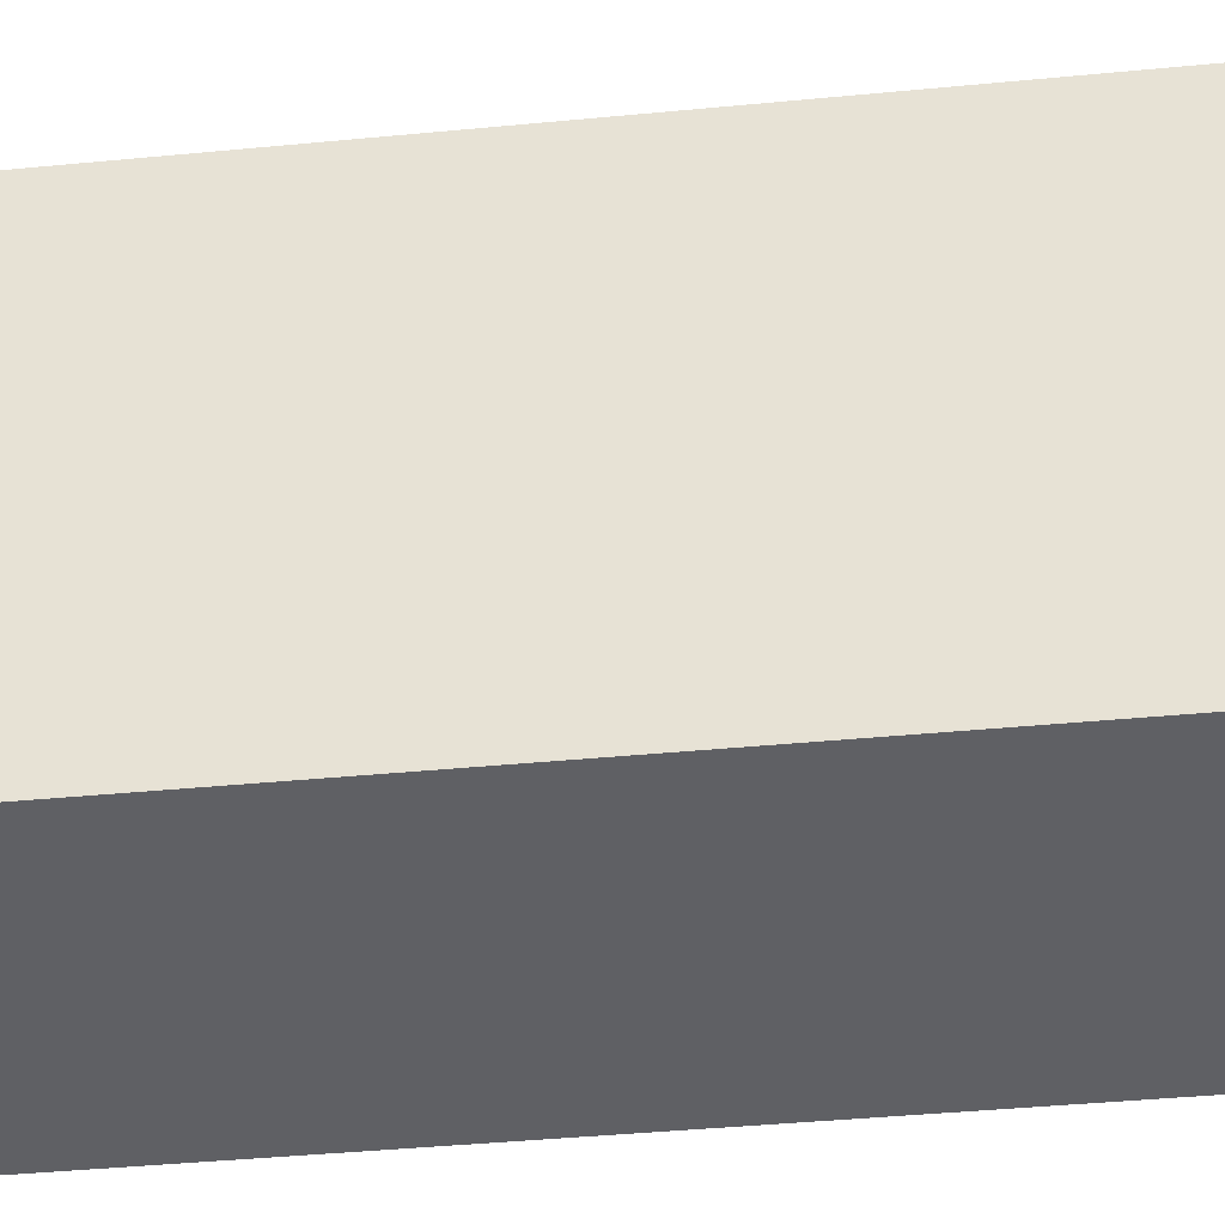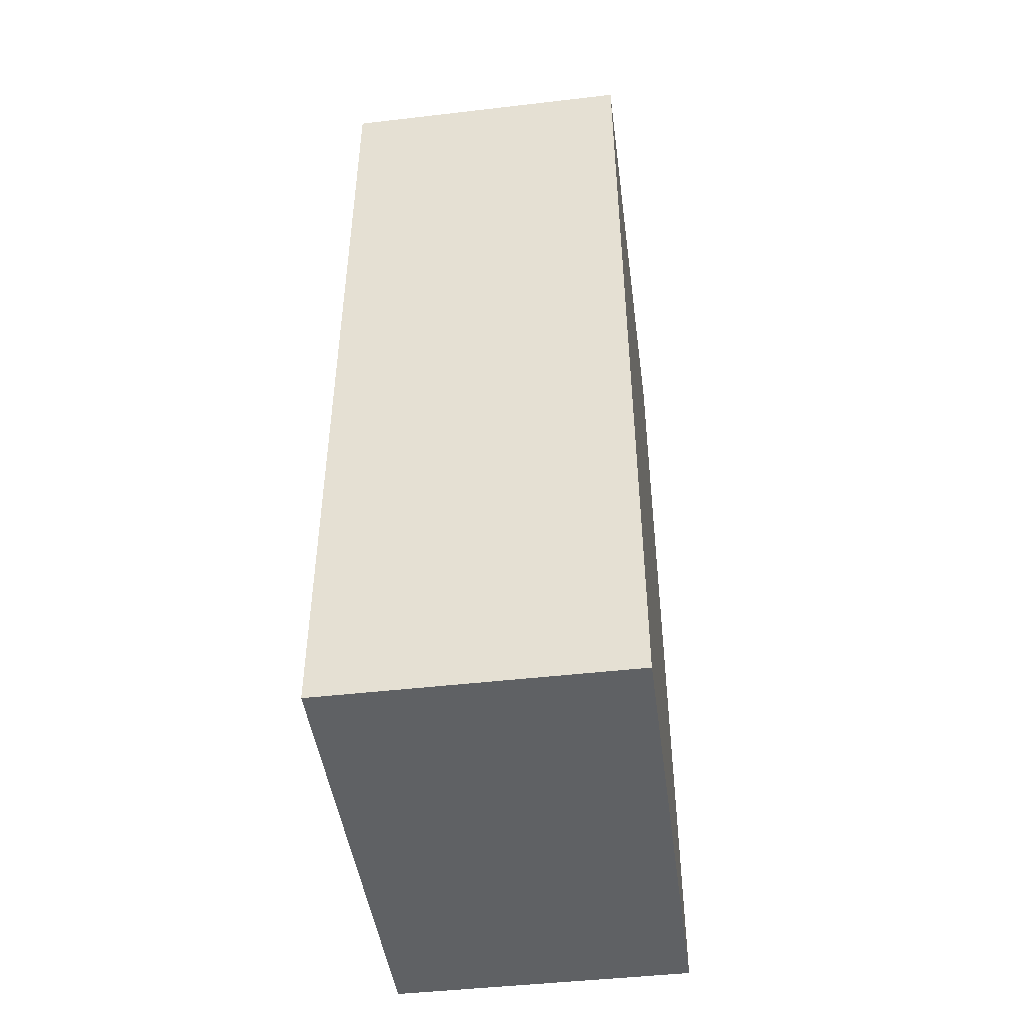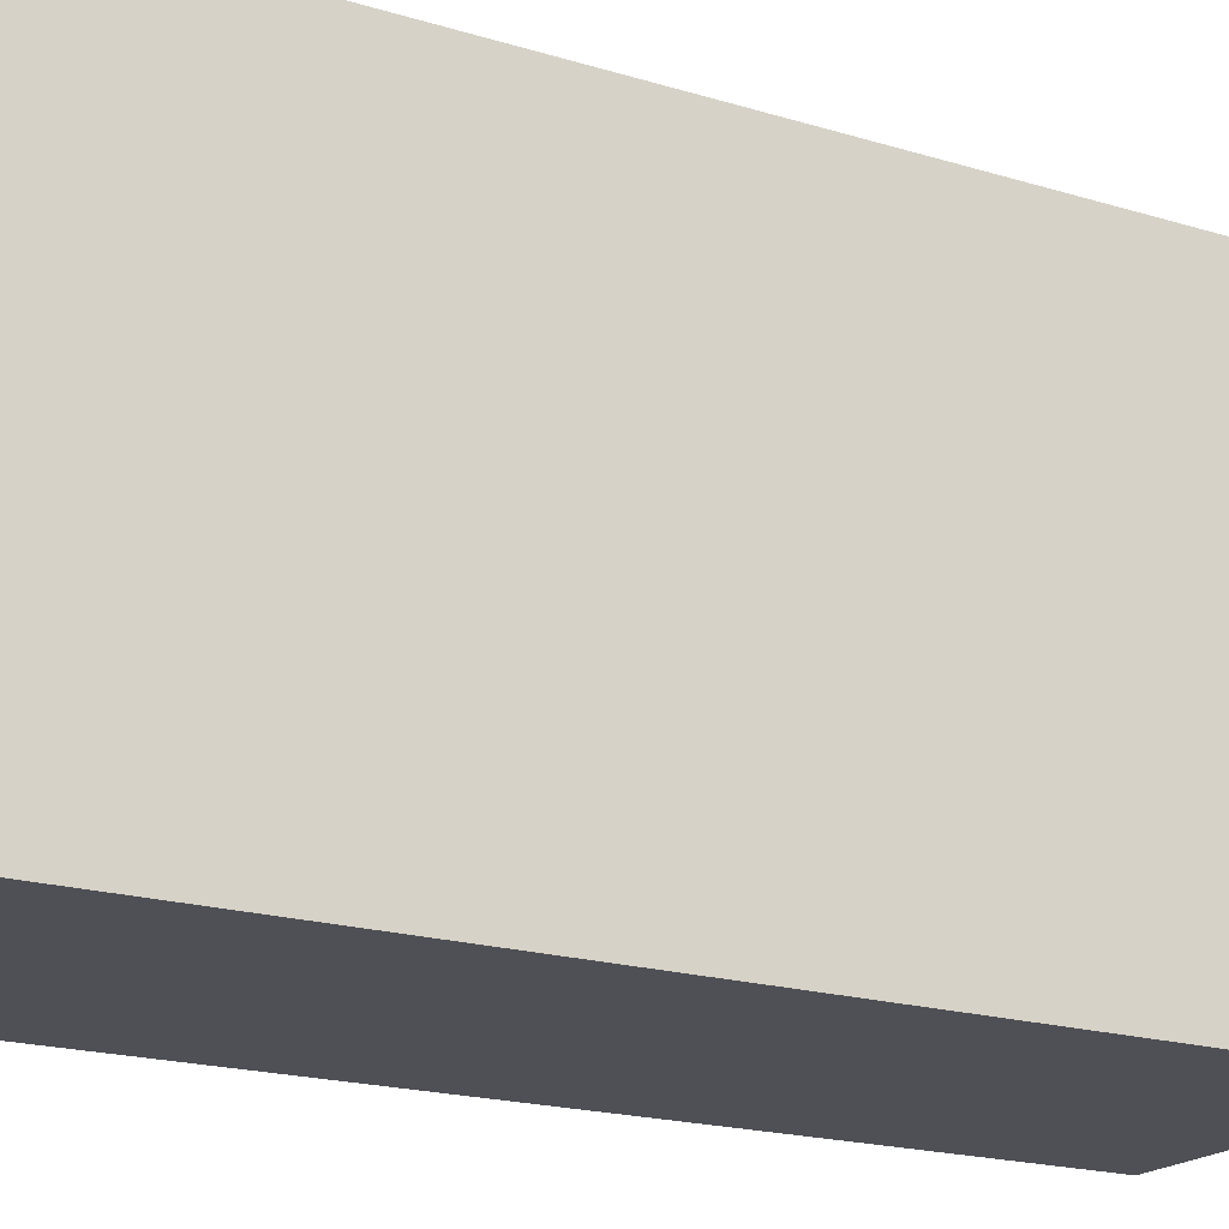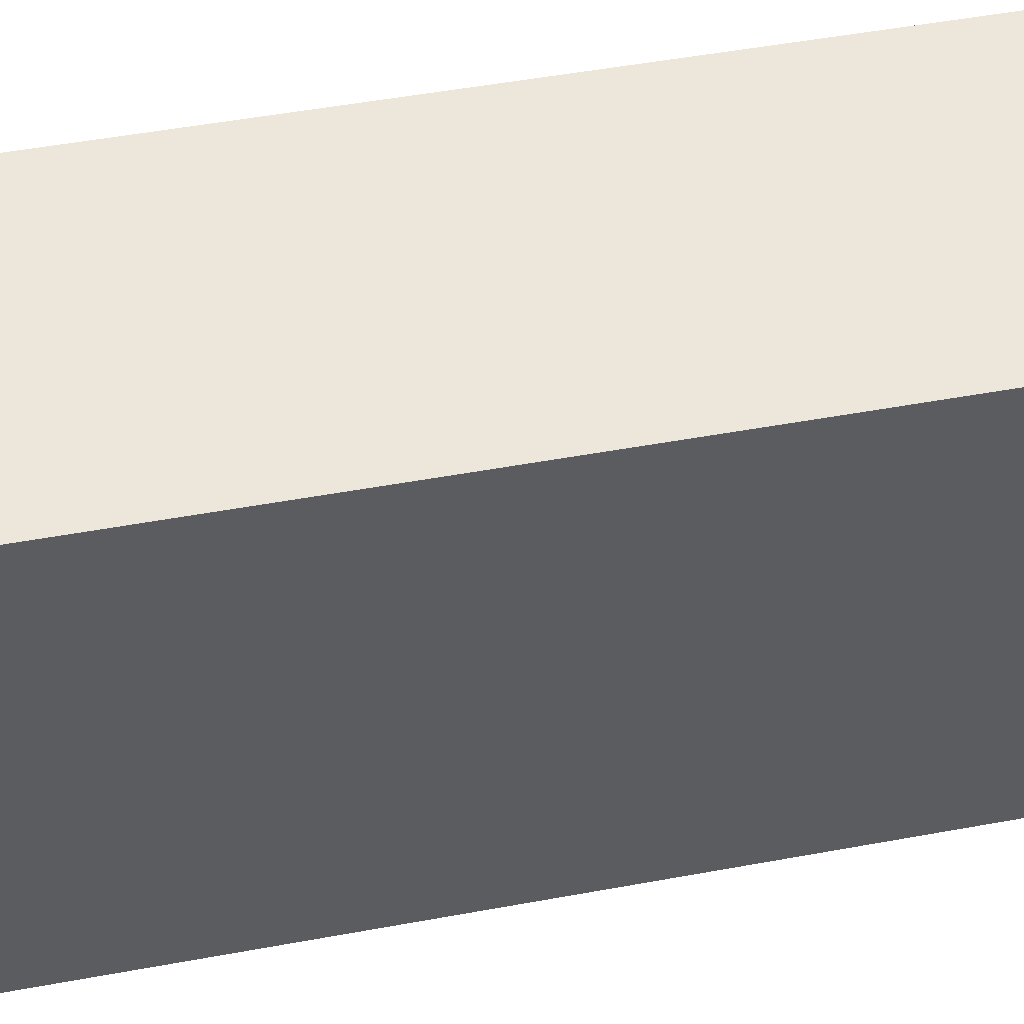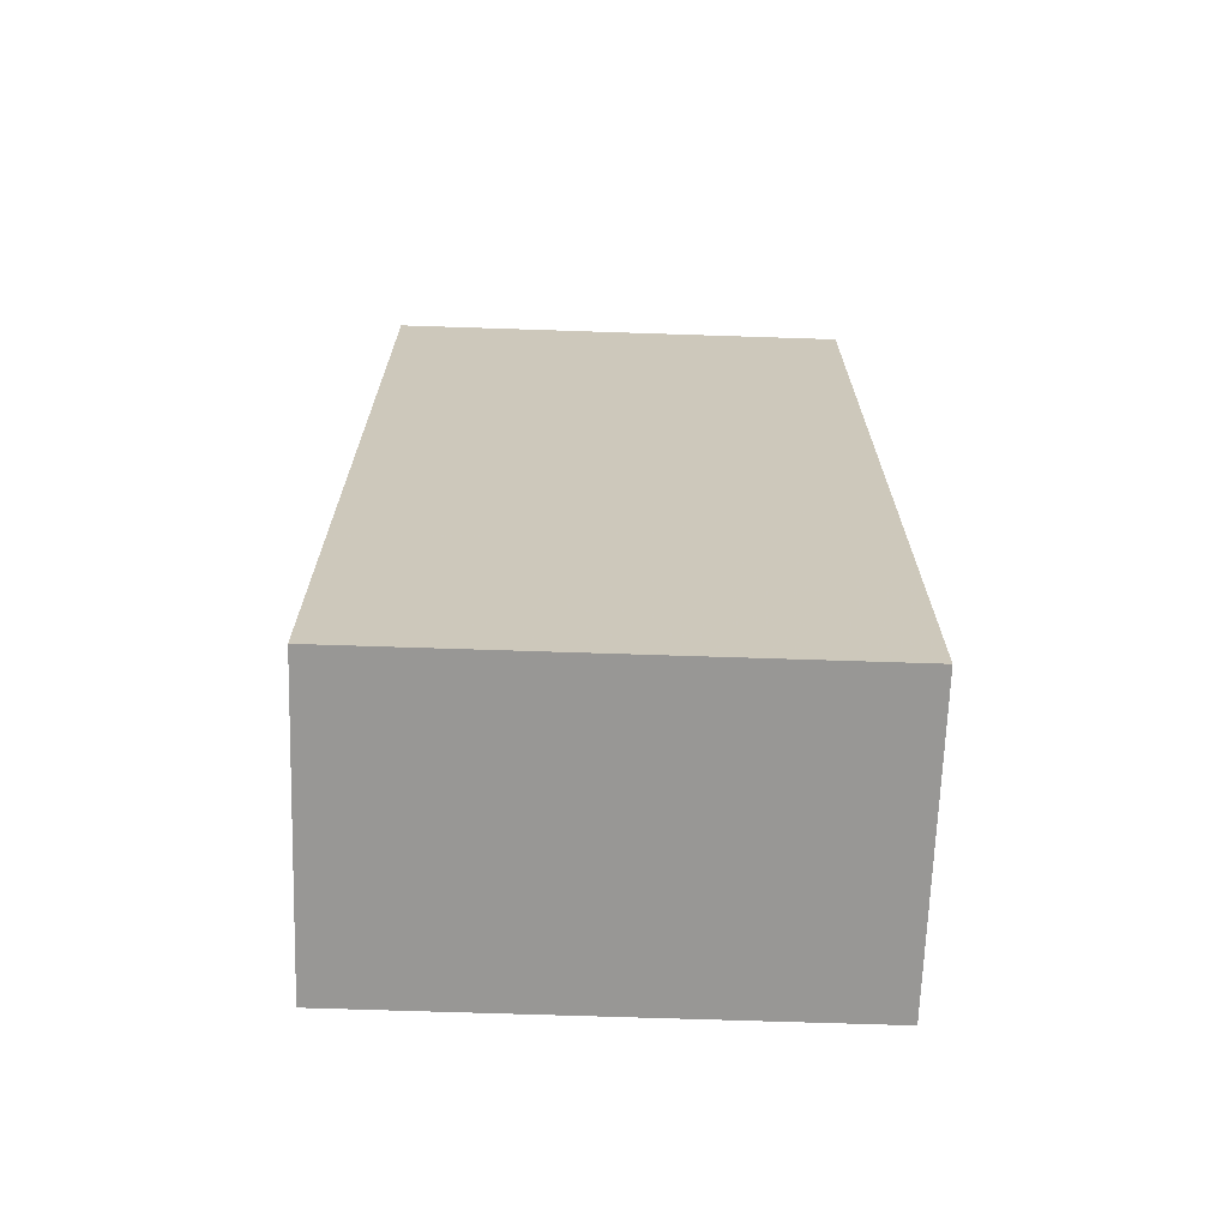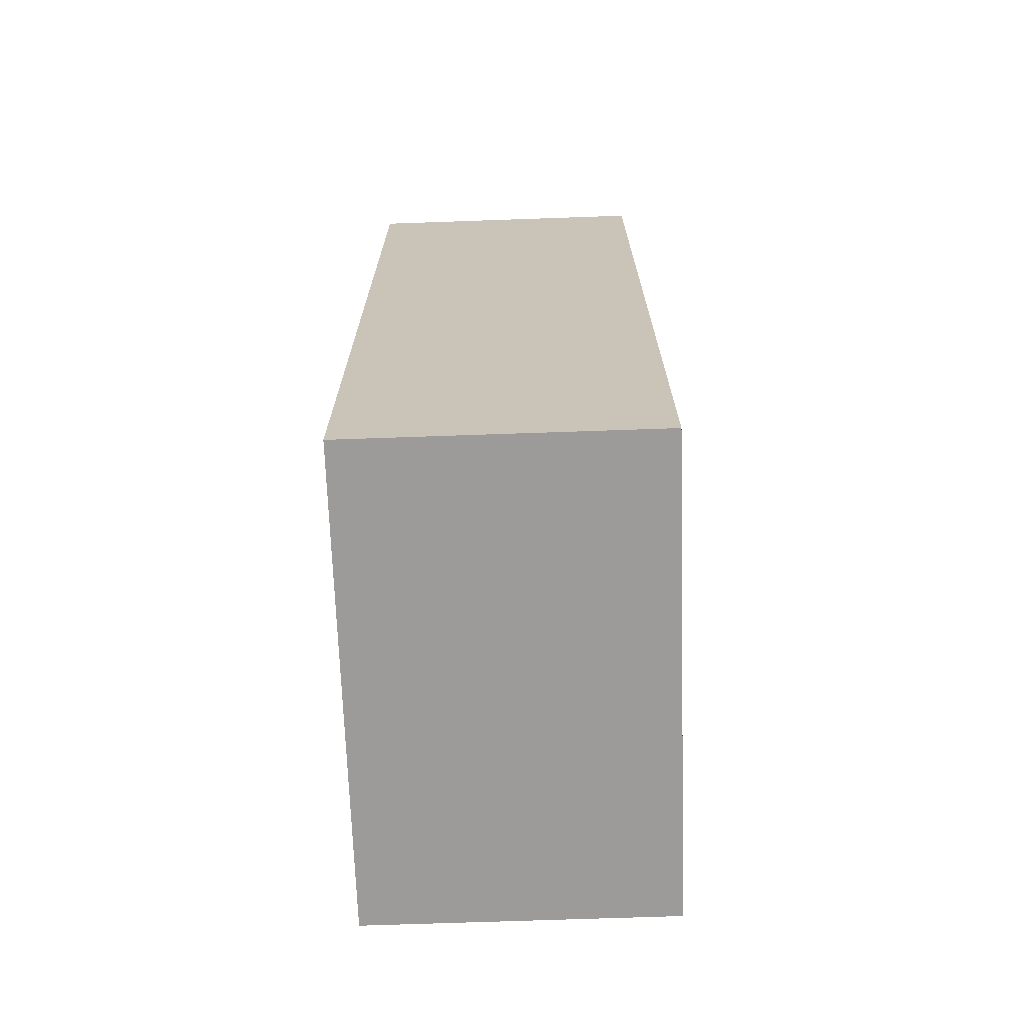
<metadata>
{"format":"obj","ext":"obj","renderer":"f3d","projection":"perspective","resolution":1024,"background":"white","views":[{"elev":-43.5,"azim":96.4,"up":"+Y"},{"elev":-46.0,"azim":-172.4,"up":"+Z"},{"elev":-19.3,"azim":60.1,"up":"+Y"},{"elev":51.9,"azim":78.8,"up":"+Y"},{"elev":-68.2,"azim":88.1,"up":"+Z"},{"elev":-69.7,"azim":2.0,"up":"+Z"}]}
</metadata>
<code>
v -0.02624 -0.02099 -5.64e-05
v -0.02624 -0.009953 -5.64e-05
v -0.01925 -0.02099 -5.64e-05
v -0.02624 -0.02099 0.02098
v -0.01925 -0.009953 -5.64e-05
v -0.02624 -0.009953 0.02098
v -0.01925 -0.02099 0.02098
v -0.01925 -0.009953 0.02098
f 2 8 5
f 2 4 6
f 1 7 4
f 1 2 5
f 3 8 7
f 4 7 8
f 4 8 6
f 1 3 7
f 3 5 8
f 1 5 3
f 2 6 8
f 1 4 2

</code>
